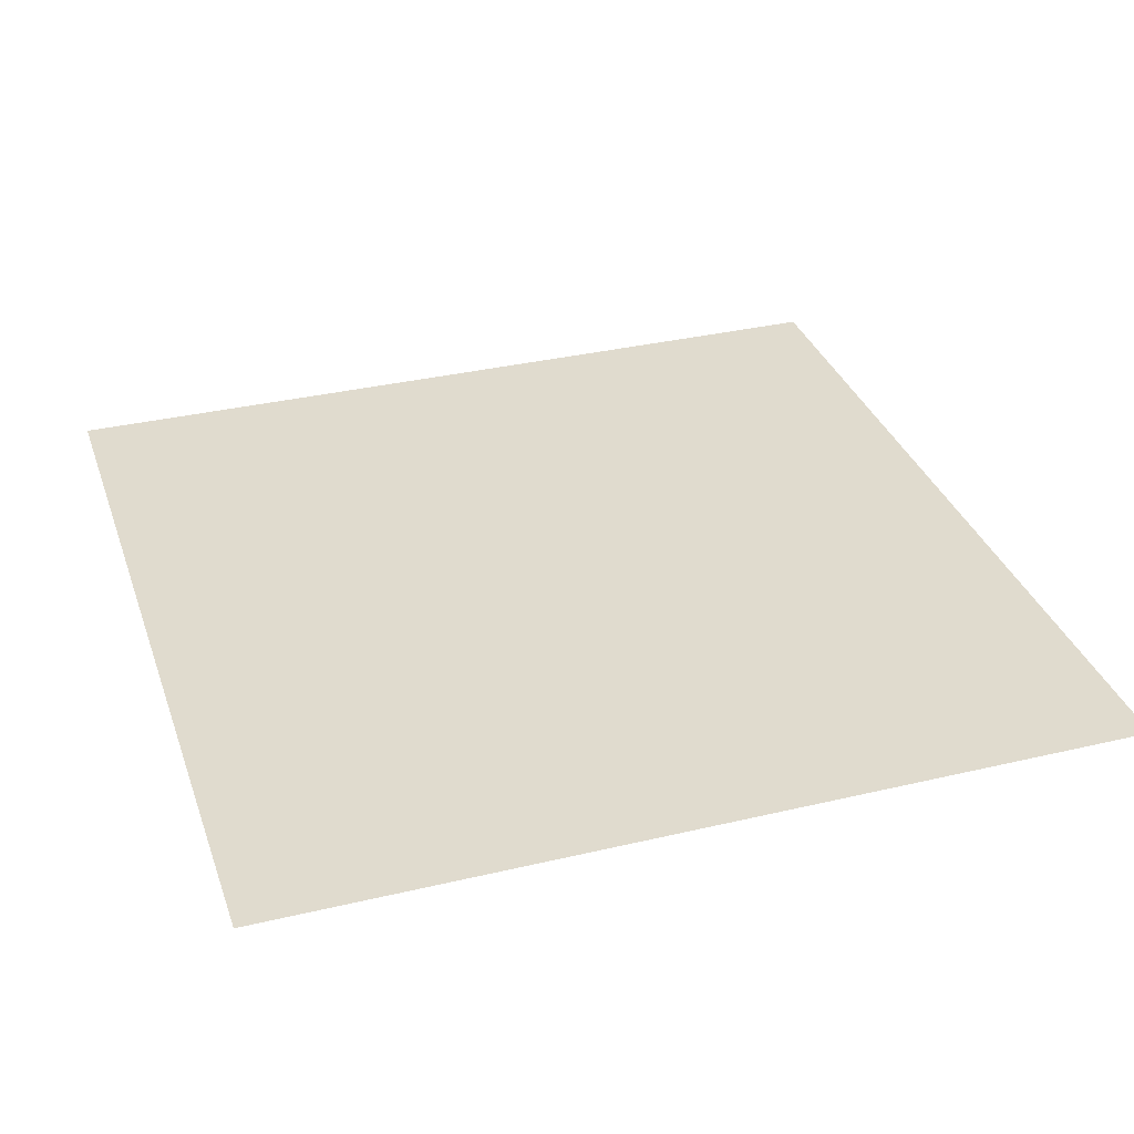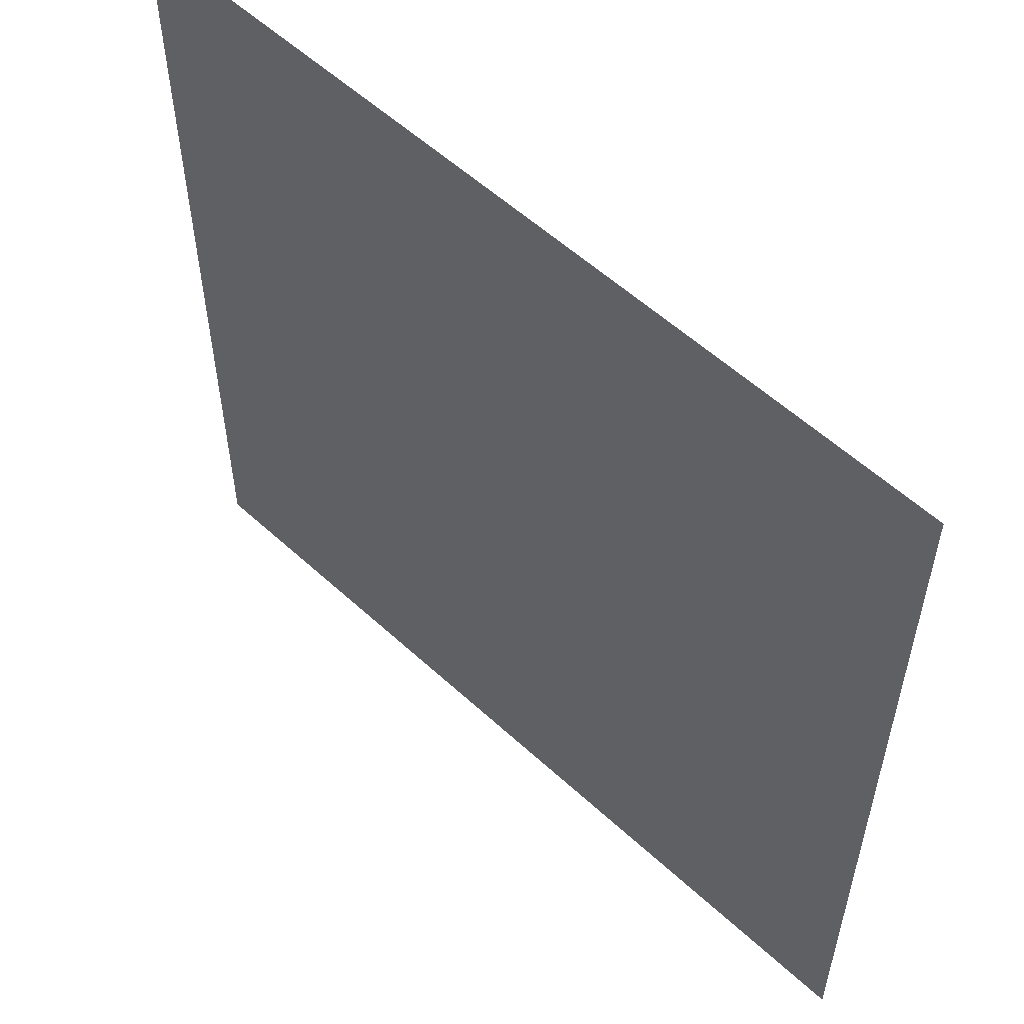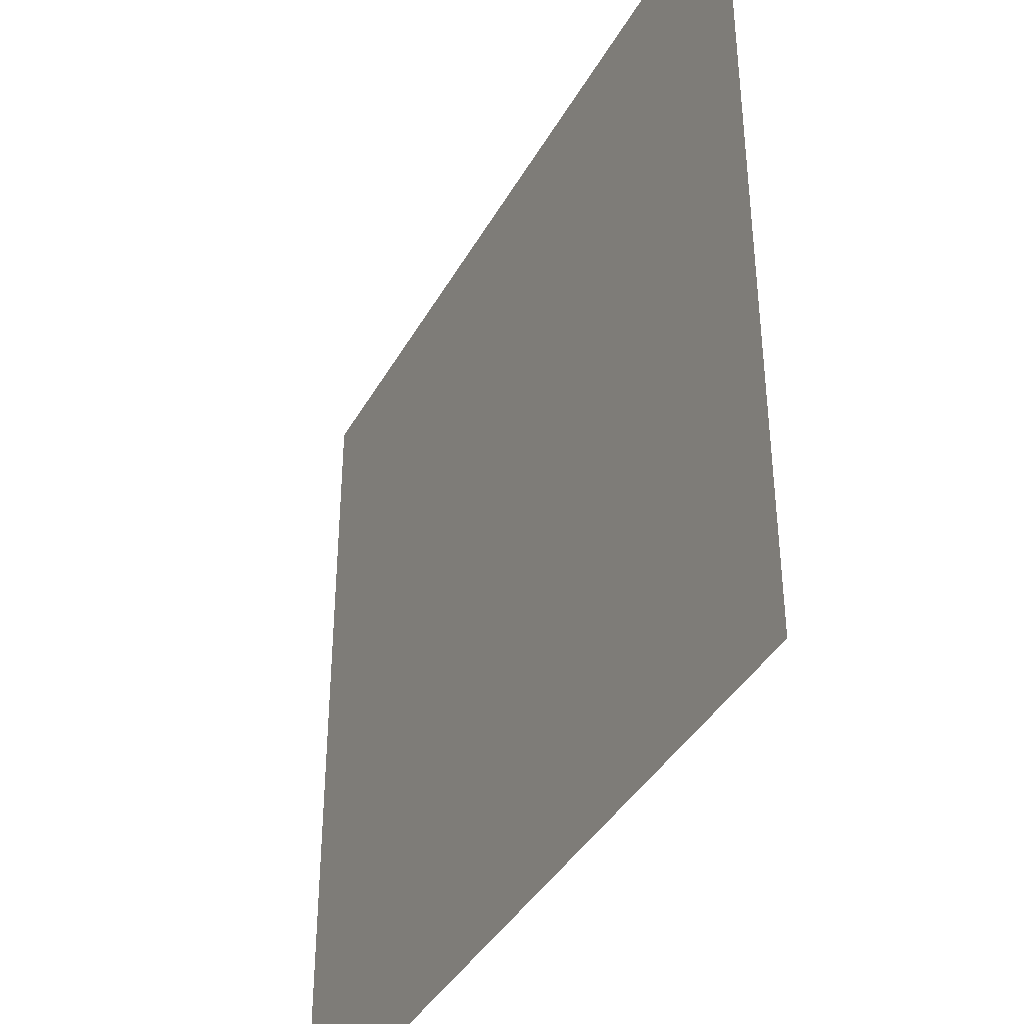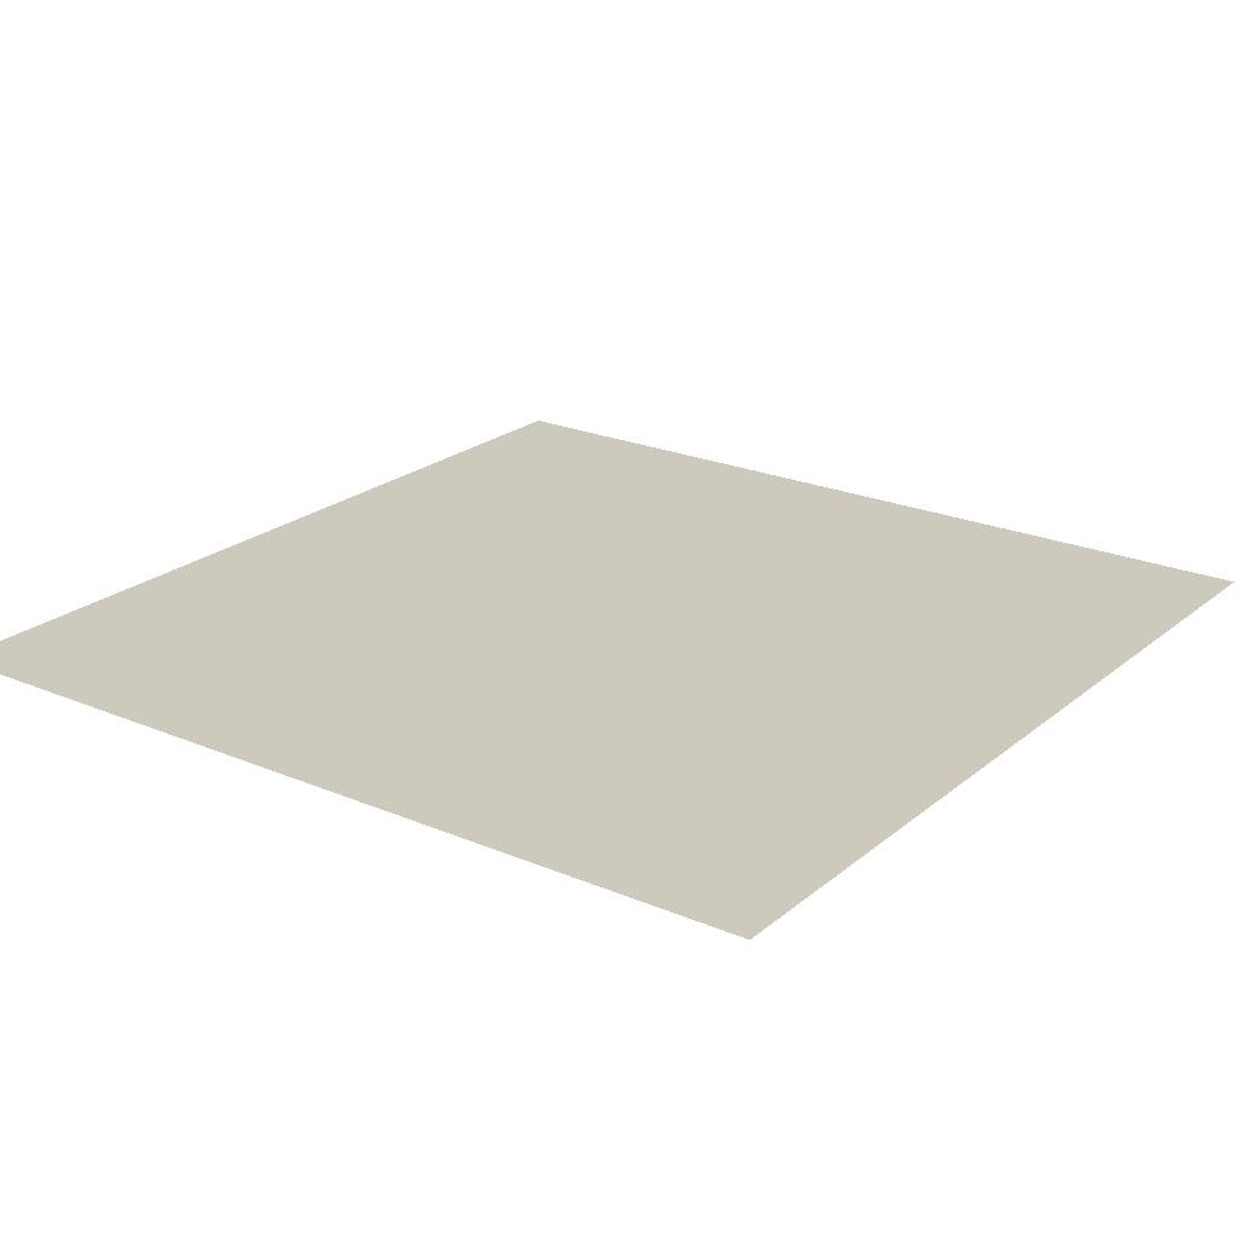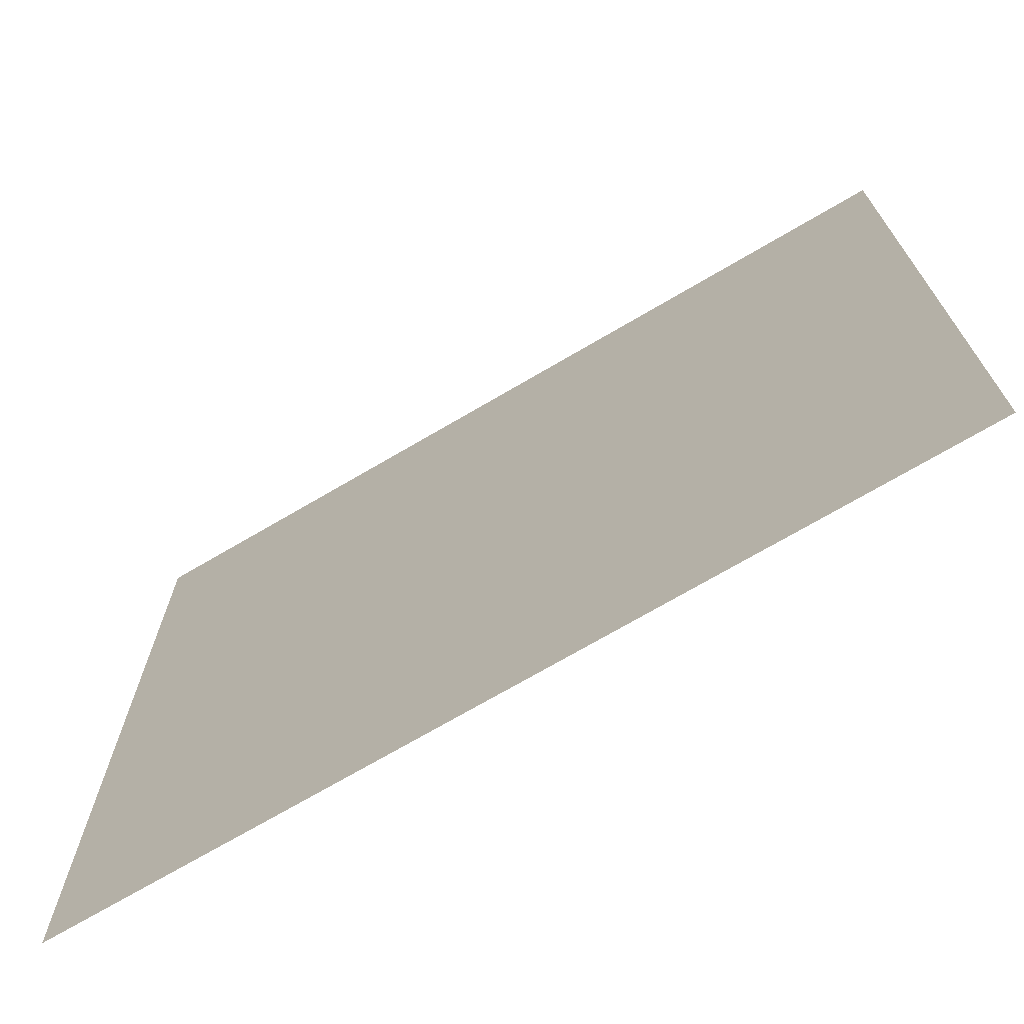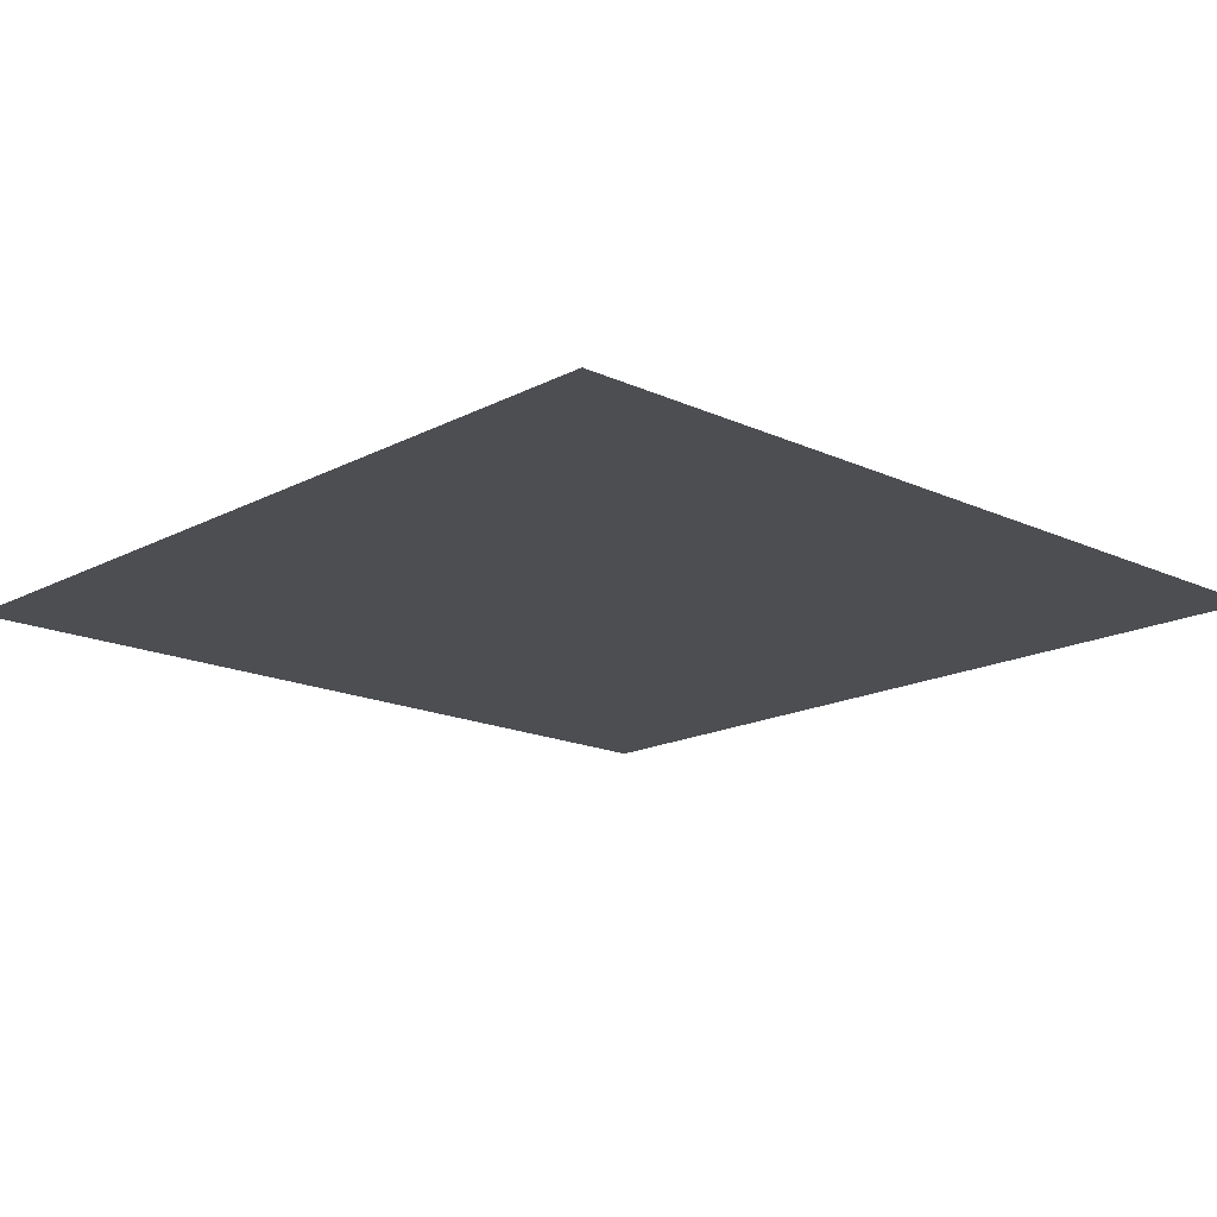
<metadata>
{"format":"obj","ext":"obj","renderer":"f3d","projection":"perspective","resolution":1024,"background":"white","views":[{"elev":33.7,"azim":-107.9,"up":"+Z"},{"elev":56.2,"azim":-136.1,"up":"+Y"},{"elev":-39.4,"azim":63.4,"up":"+Y"},{"elev":22.6,"azim":-143.9,"up":"+Z"},{"elev":-71.9,"azim":-149.6,"up":"+Y"},{"elev":-16.6,"azim":136.8,"up":"+Z"}]}
</metadata>
<code>
o square
v 0 0.5 -1
v 0.5 0.5 -1
v 0 0 -1
v 0.5 0 -1
f 1 3 4 2

</code>
